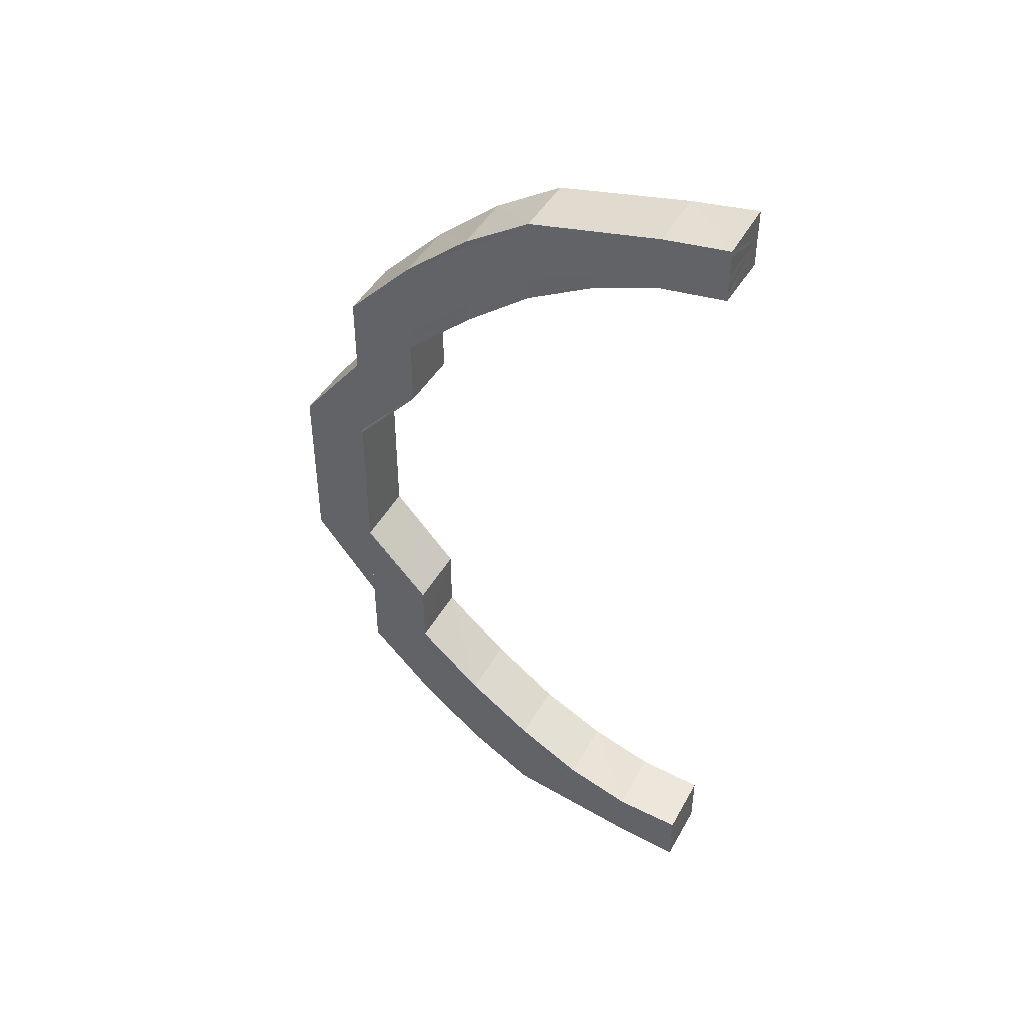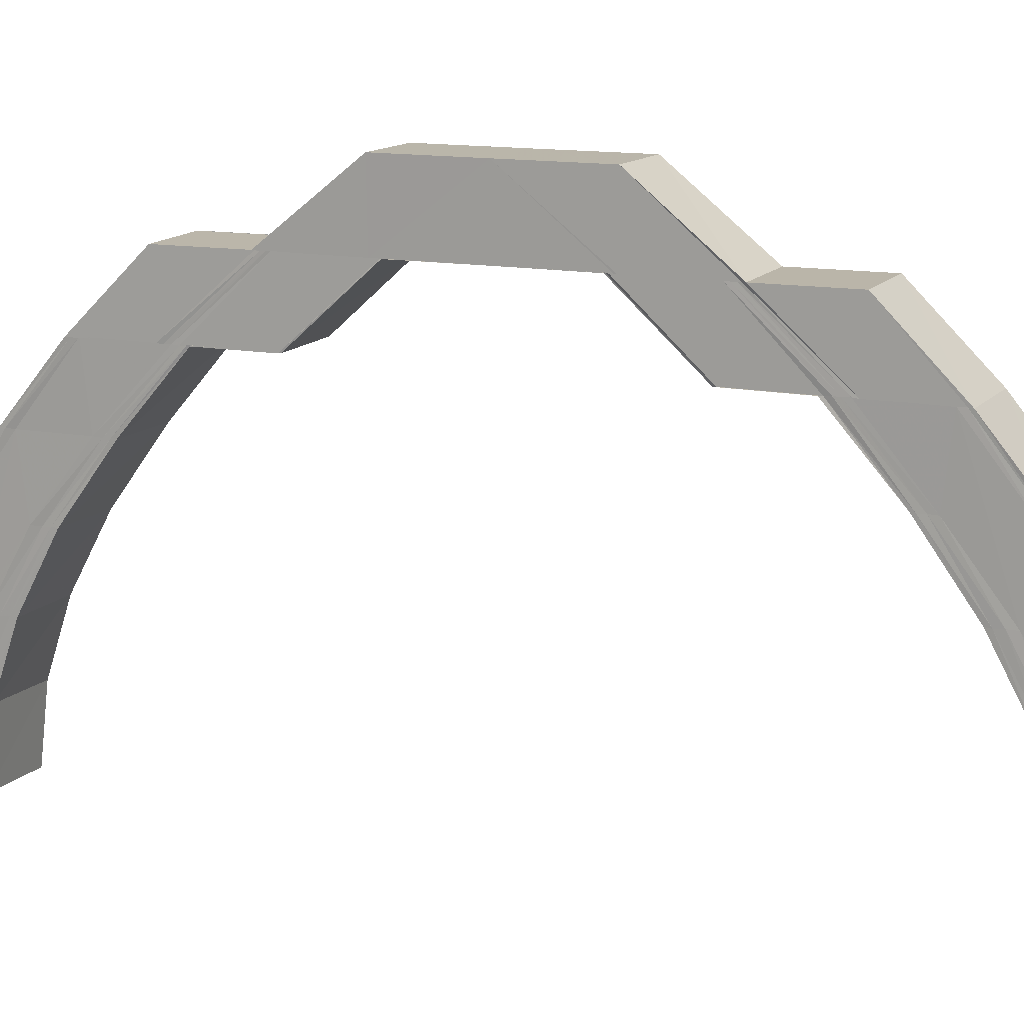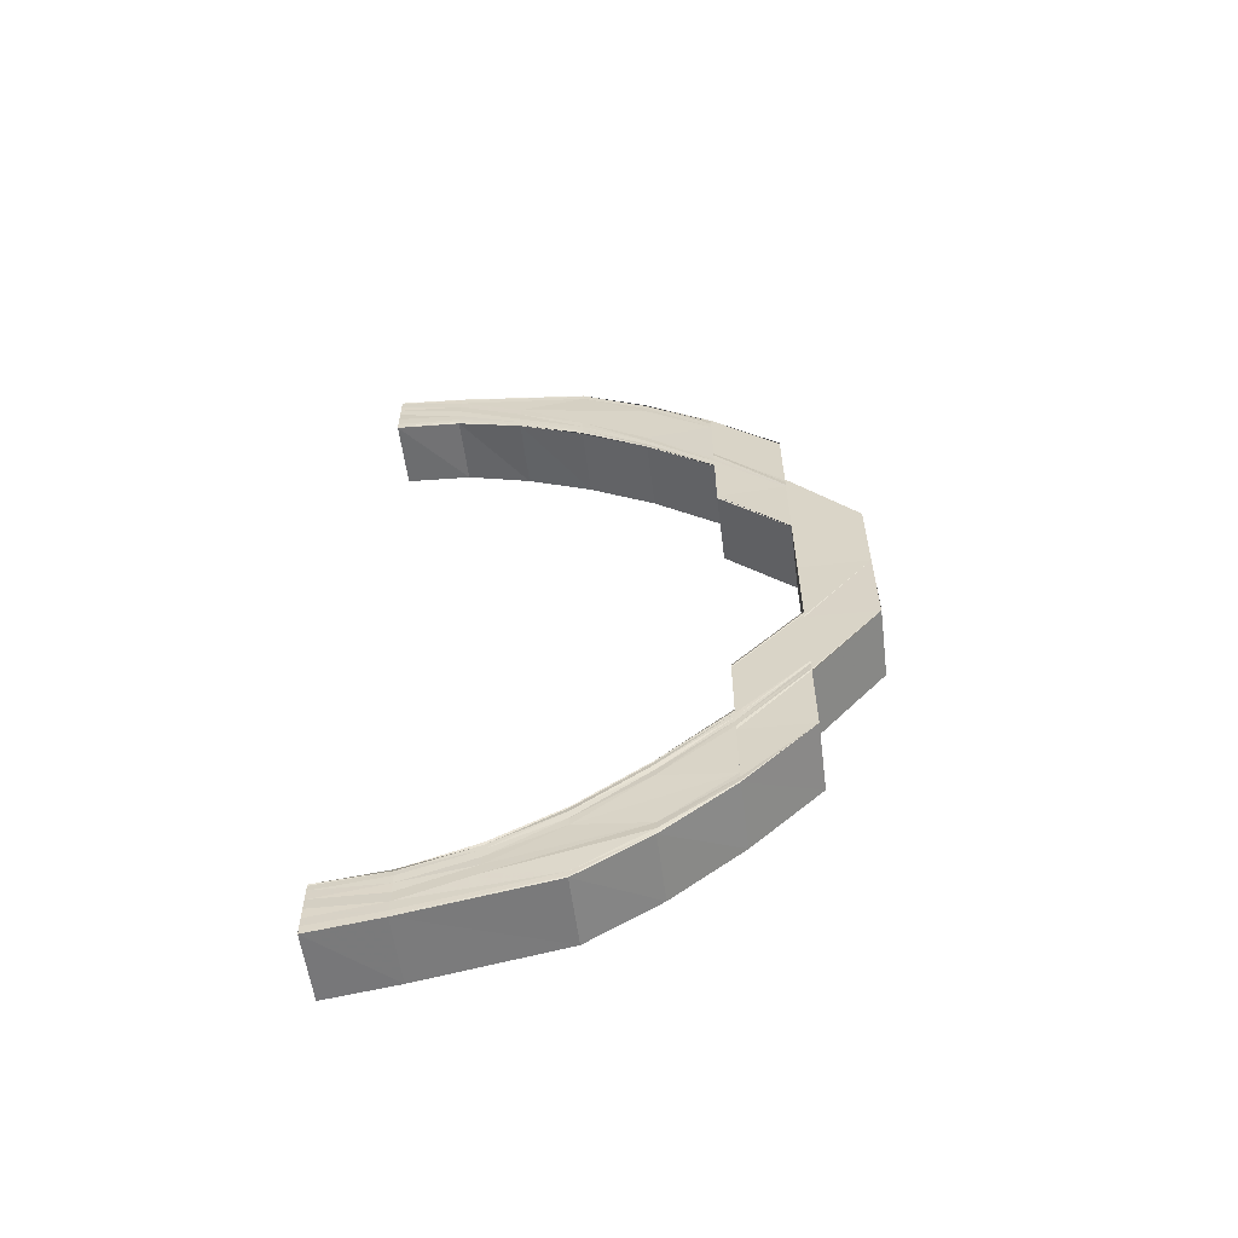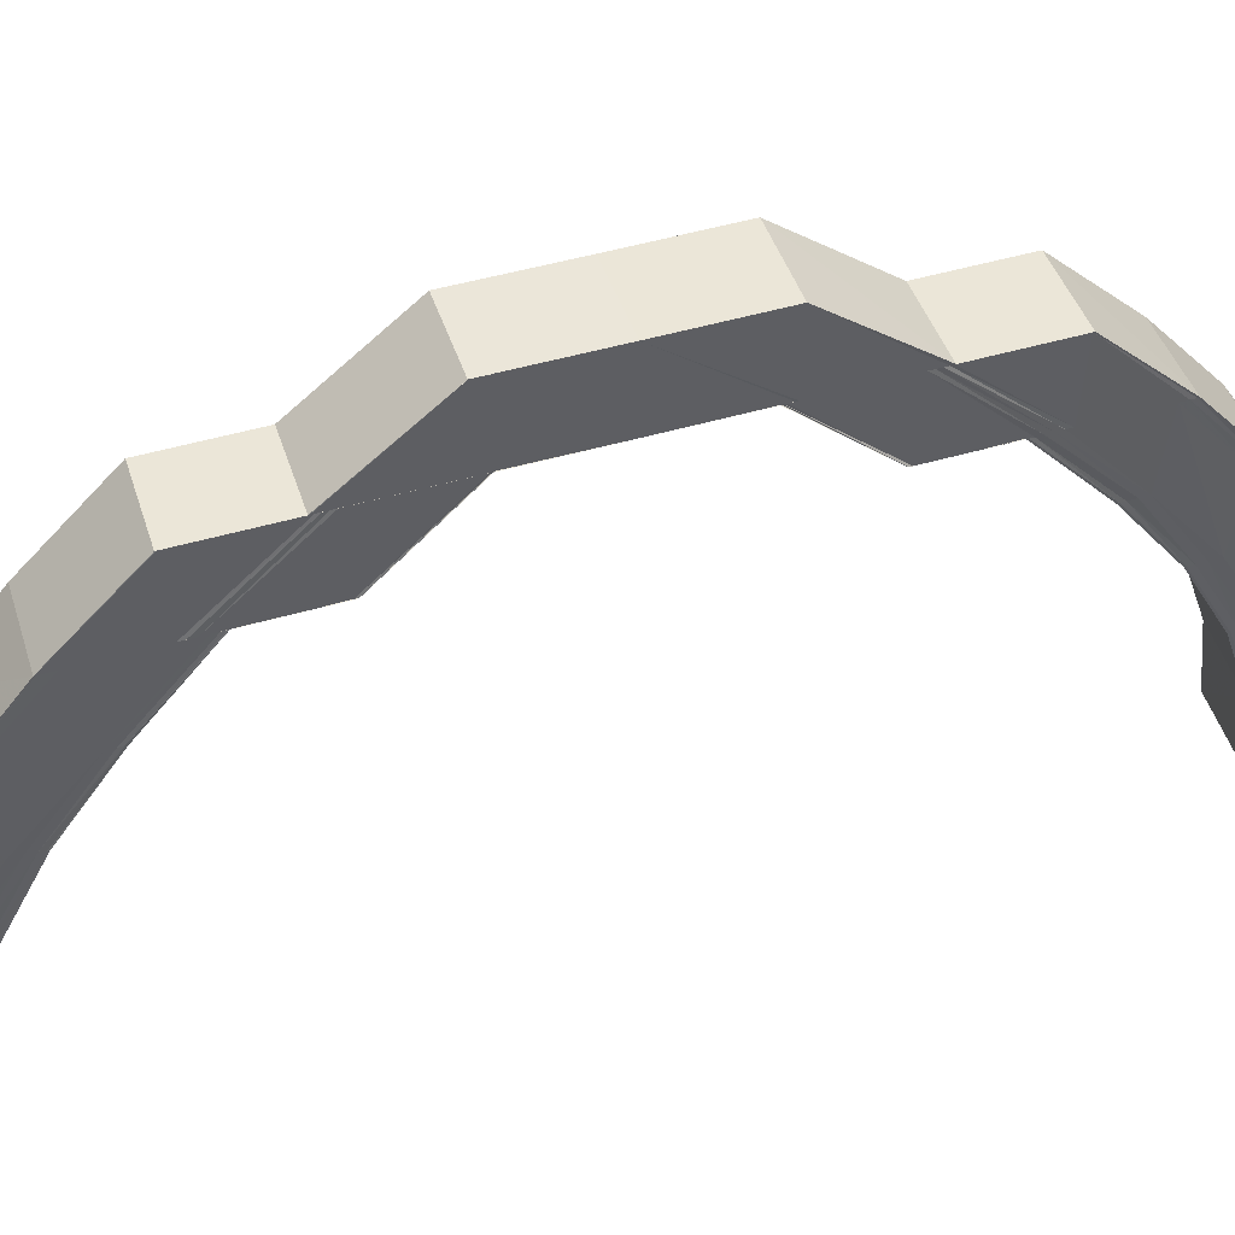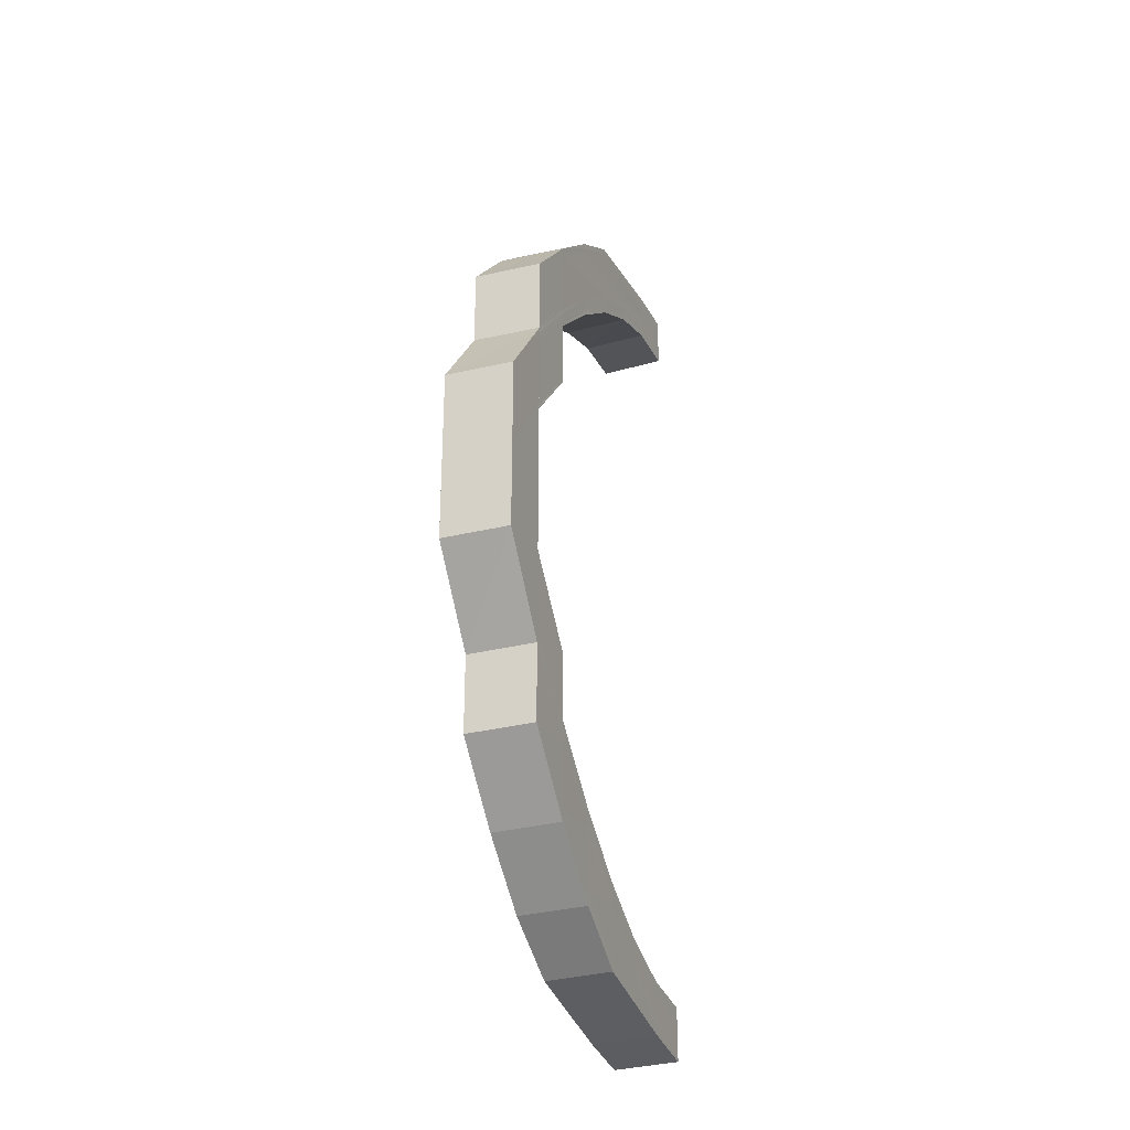
<metadata>
{"format":"obj","ext":"obj","renderer":"f3d","projection":"perspective","resolution":1024,"background":"white","views":[{"elev":43.6,"azim":-62.8,"up":"+Z"},{"elev":13.0,"azim":-66.3,"up":"+Y"},{"elev":-58.5,"azim":97.4,"up":"+Z"},{"elev":47.2,"azim":71.6,"up":"+Y"},{"elev":-28.7,"azim":-159.9,"up":"+Z"}]}
</metadata>
<code>
o 14586
v 2224 1871 7.401
v 2224 1871 7.399
v 2224 1871 7.4
v 2224 1871 7.396
v 2224 1871 7.399
v 2224 1871 7.389
v 2224 1871 7.395
v 2224 1871 7.381
v 2224 1871 7.389
v 2224 1871 7.371
v 2224 1871 7.381
v 2224 1871 7.398
v 2224 1871 7.399
v 2224 1871 7.394
v 2224 1871 7.388
v 2224 1871 7.38
v 2224 1871 7.399
v 2224 1871 7.398
v 2224 1871 7.4
v 2224 1871 7.399
v 2224 1871 7.395
v 2224 1871 7.389
v 2224 1871 7.381
v 2224 1871 7.371
v 2224 1871 7.359
v 2224 1871 7.37
v 2224 1871 7.371
v 2224 1871 7.371
v 2224 1871 7.359
v 2224 1871 7.371
v 2224 1871 7.381
v 2224 1871 7.359
v 2224 1871 7.381
v 2224 1871 7.389
v 2224 1871 7.389
v 2224 1871 7.395
v 2224 1871 7.396
v 2224 1871 7.399
v 2224 1871 7.399
v 2224 1871 7.4
v 2224 1871 7.347
v 2224 1871 7.347
v 2224 1871 7.359
v 2224 1871 7.359
v 2224 1871 7.347
v 2224 1871 7.347
v 2224 1871 7.334
v 2224 1871 7.334
v 2224 1871 7.347
v 2224 1871 7.321
v 2224 1871 7.321
v 2224 1871 7.308
v 2224 1871 7.308
v 2224 1871 7.334
v 2224 1871 7.321
v 2224 1871 7.321
v 2224 1871 7.321
v 2224 1871 7.334
v 2224 1871 7.297
v 2224 1871 7.308
v 2224 1871 7.297
v 2224 1871 7.297
v 2224 1871 7.287
v 2224 1871 7.278
v 2224 1871 7.287
v 2224 1871 7.272
v 2224 1871 7.278
v 2224 1871 7.268
v 2224 1871 7.272
v 2224 1871 7.297
v 2224 1871 7.309
v 2224 1871 7.309
v 2224 1871 7.298
v 2224 1871 7.31
v 2224 1871 7.297
v 2224 1871 7.287
v 2224 1871 7.299
v 2224 1871 7.311
v 2224 1871 7.278
v 2224 1871 7.287
v 2224 1871 7.279
v 2224 1871 7.272
v 2224 1871 7.288
v 2224 1871 7.3
v 2224 1871 7.311
v 2224 1871 7.322
v 2224 1871 7.322
v 2224 1871 7.311
v 2224 1871 7.322
v 2224 1871 7.29
v 2224 1871 7.28
v 2224 1871 7.291
v 2224 1871 7.301
v 2224 1871 7.282
v 2224 1871 7.273
v 2224 1871 7.275
v 2224 1871 7.269
v 2224 1871 7.269
v 2224 1871 7.269
v 2224 1871 7.267
v 2224 1871 7.267
v 2224 1871 7.267
v 2224 1871 7.269
v 2224 1871 7.268
v 2224 1871 7.272
v 2224 1871 7.271
v 2224 1871 7.268
v 2224 1871 7.272
v 2224 1871 7.278
v 2224 1871 7.278
v 2224 1871 7.287
v 2224 1871 7.287
v 2224 1871 7.297
v 2224 1871 7.27
v 2224 1871 7.271
v 2224 1871 7.268
v 2224 1871 7.276
v 2224 1871 7.273
v 2224 1871 7.27
v 2224 1871 7.271
v 2224 1871 7.283
v 2224 1871 7.278
v 2224 1871 7.273
v 2224 1871 7.274
v 2224 1871 7.271
v 2224 1871 7.292
v 2224 1871 7.301
v 2224 1871 7.292
v 2224 1871 7.301
v 2224 1871 7.284
v 2224 1871 7.292
v 2224 1871 7.285
v 2224 1871 7.293
v 2224 1871 7.302
v 2224 1871 7.279
v 2224 1871 7.28
v 2224 1871 7.285
v 2224 1871 7.285
v 2224 1871 7.28
v 2224 1871 7.28
v 2224 1871 7.276
v 2224 1871 7.273
v 2224 1871 7.276
v 2224 1871 7.276
v 2224 1871 7.277
v 2224 1871 7.274
v 2224 1871 7.275
v 2224 1871 7.276
v 2224 1871 7.274
v 2224 1871 7.275
v 2224 1871 7.276
v 2224 1871 7.276
v 2224 1871 7.277
v 2224 1871 7.28
v 2224 1871 7.28
v 2224 1871 7.285
v 2224 1871 7.285
v 2224 1871 7.292
v 2224 1871 7.293
v 2224 1871 7.301
v 2224 1871 7.302
v 2224 1871 7.312
v 2224 1871 7.311
v 2224 1871 7.322
v 2224 1871 7.322
v 2224 1871 7.311
v 2224 1871 7.311
v 2224 1871 7.322
v 2224 1871 7.322
v 2224 1871 7.311
v 2224 1871 7.322
v 2224 1871 7.311
v 2224 1871 7.301
v 2224 1871 7.334
v 2224 1871 7.345
v 2224 1871 7.345
v 2224 1871 7.345
v 2224 1871 7.356
v 2224 1871 7.334
v 2224 1871 7.346
v 2224 1871 7.321
v 2224 1871 7.347
v 2224 1871 7.321
v 2224 1871 7.334
v 2224 1871 7.321
v 2224 1871 7.308
v 2224 1871 7.334
v 2224 1871 7.321
v 2224 1871 7.308
v 2224 1871 7.321
v 2224 1871 7.347
v 2224 1871 7.334
v 2224 1871 7.359
v 2224 1871 7.369
v 2224 1871 7.358
v 2224 1871 7.369
v 2224 1871 7.358
v 2224 1871 7.378
v 2224 1871 7.379
v 2224 1871 7.368
v 2224 1871 7.357
v 2224 1871 7.377
v 2224 1871 7.386
v 2224 1871 7.384
v 2224 1871 7.387
v 2224 1871 7.393
v 2224 1871 7.392
v 2224 1871 7.397
v 2224 1871 7.398
v 2224 1871 7.396
v 2224 1871 7.395
v 2224 1871 7.396
v 2224 1871 7.395
v 2224 1871 7.393
v 2224 1871 7.395
v 2224 1871 7.393
v 2224 1871 7.39
v 2224 1871 7.392
v 2224 1871 7.392
v 2224 1871 7.393
v 2224 1871 7.391
v 2224 1871 7.392
v 2224 1871 7.389
v 2224 1871 7.391
v 2224 1871 7.388
v 2224 1871 7.391
v 2224 1871 7.392
v 2224 1871 7.383
v 2224 1871 7.382
v 2224 1871 7.388
v 2224 1871 7.387
v 2224 1871 7.382
v 2224 1871 7.382
v 2224 1871 7.376
v 2224 1871 7.375
v 2224 1871 7.375
v 2224 1871 7.375
v 2224 1871 7.366
v 2224 1871 7.366
v 2224 1871 7.367
v 2224 1871 7.366
v 2224 1871 7.357
v 2224 1871 7.346
v 2224 1871 7.345
v 2224 1871 7.356
v 2224 1871 7.345
v 2224 1871 7.356
v 2224 1871 7.366
v 2224 1871 7.356
v 2224 1871 7.356
v 2224 1871 7.345
v 2224 1871 7.366
v 2224 1871 7.375
v 2224 1871 7.375
v 2224 1871 7.366
v 2224 1871 7.376
v 2224 1871 7.367
v 2224 1871 7.377
v 2224 1871 7.368
v 2224 1871 7.383
v 2224 1871 7.384
v 2224 1871 7.382
v 2224 1871 7.382
v 2224 1871 7.375
v 2224 1871 7.375
v 2224 1871 7.366
v 2224 1871 7.382
v 2224 1871 7.382
v 2224 1871 7.388
v 2224 1871 7.387
v 2224 1871 7.391
v 2224 1871 7.391
v 2224 1871 7.392
v 2224 1871 7.392
v 2224 1871 7.388
v 2224 1871 7.387
v 2224 1871 7.391
v 2224 1871 7.391
v 2224 1871 7.392
v 2224 1871 7.392
v 2224 1871 7.393
v 2224 1871 7.392
v 2224 1871 7.395
v 2224 1871 7.389
v 2224 1871 7.393
v 2224 1871 7.396
v 2224 1871 7.392
v 2224 1871 7.393
v 2224 1871 7.395
v 2224 1871 7.396
v 2224 1871 7.398
v 2224 1871 7.399
v 2224 1871 7.4
v 2224 1871 7.401
v 2224 1871 7.395
v 2224 1871 7.398
v 2224 1871 7.39
v 2224 1871 7.392
v 2224 1871 7.397
v 2224 1871 7.399
v 2224 1871 7.386
v 2224 1871 7.393
v 2224 1871 7.398
v 2224 1871 7.4
v 2224 1871 7.378
v 2224 1871 7.387
v 2224 1871 7.394
v 2224 1871 7.399
v 2224 1871 7.401
v 2224 1871 7.379
v 2224 1871 7.399
v 2224 1871 7.401
v 2224 1871 7.369
v 2224 1871 7.388
v 2224 1871 7.38
v 2224 1871 7.395
v 2224 1871 7.396
v 2224 1871 7.389
v 2224 1871 7.389
v 2224 1871 7.381
v 2224 1871 7.381
v 2224 1871 7.371
v 2224 1871 7.371
v 2224 1871 7.37
v 2224 1871 7.359
v 2224 1871 7.358
v 2224 1871 7.369
v 2224 1871 7.358
v 2224 1871 7.357
v 2224 1871 7.357
v 2224 1871 7.345
v 2224 1871 7.345
v 2224 1871 7.356
v 2224 1871 7.356
v 2224 1871 7.345
v 2224 1871 7.309
v 2224 1871 7.321
v 2224 1871 7.308
v 2224 1871 7.308
v 2224 1871 7.321
v 2224 1871 7.297
v 2224 1871 7.297
v 2224 1871 7.298
v 2224 1871 7.309
v 2224 1871 7.287
v 2224 1871 7.299
v 2224 1871 7.31
v 2224 1871 7.29
v 2224 1871 7.288
v 2224 1871 7.3
v 2224 1871 7.291
v 2224 1871 7.292
v 2224 1871 7.292
v 2224 1871 7.301
v 2224 1871 7.302
v 2224 1871 7.293
v 2224 1871 7.285
v 2224 1871 7.285
v 2224 1871 7.28
v 2224 1871 7.284
v 2224 1871 7.28
v 2224 1871 7.277
v 2224 1871 7.276
v 2224 1871 7.279
v 2224 1871 7.283
v 2224 1871 7.282
v 2224 1871 7.278
v 2224 1871 7.276
v 2224 1871 7.275
v 2224 1871 7.276
v 2224 1871 7.274
v 2224 1871 7.274
v 2224 1871 7.273
v 2224 1871 7.276
v 2224 1871 7.273
v 2224 1871 7.28
v 2224 1871 7.275
v 2224 1871 7.271
v 2224 1871 7.27
v 2224 1871 7.279
v 2224 1871 7.287
v 2224 1871 7.287
v 2224 1871 7.297
v 2224 1871 7.273
v 2224 1871 7.278
v 2224 1871 7.278
v 2224 1871 7.269
v 2224 1871 7.268
v 2224 1871 7.272
v 2224 1871 7.272
v 2224 1871 7.269
v 2224 1871 7.268
v 2224 1871 7.267
v 2224 1871 7.267
f 1 2 3
f 2 4 5
f 4 6 7
f 6 8 9
f 8 10 11
f 5 12 13
f 7 14 12
f 9 15 14
f 11 16 15
f 17 12 18
f 19 20 17
f 20 21 12
f 21 22 14
f 22 23 15
f 23 24 16
f 24 25 26
f 27 26 16
f 28 29 27
f 28 30 31
f 29 32 30
f 33 31 34
f 35 34 36
f 37 36 38
f 39 38 40
f 41 42 32
f 29 41 43
f 44 45 29
f 46 45 44
f 46 47 45
f 47 48 42
f 41 47 49
f 50 51 48
f 52 53 51
f 54 47 46
f 54 55 47
f 55 56 47
f 56 57 58
f 52 59 60
f 59 61 60
f 62 63 61
f 63 64 65
f 64 66 67
f 66 68 69
f 61 70 71
f 71 70 72
f 70 73 72
f 72 73 74
f 75 76 70
f 73 77 74
f 74 77 78
f 76 79 80
f 67 81 80
f 79 82 81
f 80 81 83
f 77 84 78
f 78 84 85
f 78 85 86
f 86 85 87
f 85 88 89
f 83 90 77
f 77 90 84
f 83 91 90
f 81 91 83
f 90 92 84
f 84 92 93
f 91 94 90
f 90 94 92
f 81 95 91
f 69 95 81
f 91 96 94
f 95 96 91
f 82 97 95
f 95 98 96
f 99 98 95
f 97 100 98
f 68 101 99
f 101 102 103
f 104 103 105
f 101 100 106
f 100 107 98
f 100 107 106
f 108 105 109
f 110 109 111
f 112 111 113
f 107 114 106
f 107 114 115
f 98 116 115
f 98 115 96
f 96 115 117
f 96 117 94
f 115 118 117
f 115 119 118
f 114 120 118
f 114 120 106
f 94 117 121
f 94 121 92
f 117 118 122
f 117 122 121
f 120 123 106
f 120 123 124
f 118 124 122
f 118 125 124
f 92 121 126
f 92 126 93
f 93 126 127
f 126 128 129
f 121 130 126
f 121 122 130
f 126 130 131
f 130 132 128
f 131 133 134
f 122 135 130
f 135 136 132
f 130 135 137
f 137 138 133
f 122 124 135
f 139 140 138
f 135 141 139
f 124 141 135
f 124 142 141
f 141 143 136
f 144 145 140
f 141 146 144
f 147 148 145
f 149 150 143
f 123 149 141
f 123 149 106
f 149 147 106
f 147 151 106
f 152 147 153
f 154 152 155
f 156 154 157
f 158 156 159
f 160 158 161
f 127 161 162
f 163 127 162
f 163 162 164
f 165 166 164
f 162 167 168
f 168 167 169
f 167 170 169
f 169 170 171
f 170 172 171
f 170 173 172
f 87 164 54
f 174 87 54
f 174 54 175
f 176 174 175
f 176 177 178
f 179 174 180
f 179 181 174
f 182 179 180
f 183 181 184
f 185 186 181
f 187 188 179
f 188 189 190
f 191 192 182
f 49 182 193
f 25 191 193
f 43 193 26
f 26 193 194
f 193 195 194
f 194 195 196
f 195 197 196
f 194 196 198
f 199 194 198
f 196 197 200
f 197 201 200
f 198 196 202
f 196 200 202
f 199 198 203
f 198 202 204
f 203 198 204
f 205 199 203
f 16 199 205
f 15 16 205
f 15 205 206
f 14 15 206
f 205 203 207
f 206 205 207
f 14 206 208
f 12 14 208
f 12 208 209
f 18 208 210
f 208 206 211
f 206 207 211
f 208 211 212
f 210 211 213
f 211 207 214
f 211 214 215
f 213 214 216
f 207 217 214
f 207 203 217
f 203 204 217
f 214 217 218
f 216 218 219
f 214 218 220
f 218 221 222
f 217 223 218
f 217 204 223
f 218 223 224
f 223 225 221
f 224 226 227
f 204 228 223
f 228 229 225
f 223 228 230
f 230 231 226
f 204 202 228
f 232 233 231
f 228 234 232
f 202 234 228
f 234 235 229
f 202 200 234
f 236 237 233
f 238 239 237
f 234 240 236
f 200 240 234
f 240 241 235
f 200 201 240
f 201 242 240
f 201 243 242
f 243 244 242
f 242 244 245
f 244 246 247
f 238 245 248
f 245 249 248
f 250 251 249
f 248 252 253
f 254 255 253
f 253 252 256
f 252 257 256
f 256 257 258
f 257 259 258
f 253 256 260
f 256 258 261
f 260 256 261
f 262 253 260
f 263 254 262
f 264 253 262
f 265 266 264
f 267 265 268
f 269 267 270
f 271 269 272
f 273 271 274
f 268 262 275
f 276 263 275
f 270 275 277
f 278 276 277
f 272 277 279
f 280 278 279
f 279 277 281
f 277 282 281
f 277 275 282
f 281 282 283
f 275 262 284
f 275 284 282
f 262 260 284
f 282 285 283
f 282 284 285
f 283 285 286
f 287 280 286
f 288 287 286
f 289 288 286
f 290 289 286
f 291 290 286
f 292 291 286
f 293 292 286
f 294 293 286
f 285 295 286
f 286 295 296
f 285 297 295
f 284 297 285
f 284 260 297
f 260 261 297
f 297 298 295
f 297 261 298
f 295 299 296
f 295 298 299
f 296 299 300
f 261 301 298
f 261 258 301
f 298 302 299
f 298 301 302
f 299 303 300
f 299 302 303
f 300 303 304
f 258 305 301
f 258 259 305
f 301 306 302
f 301 305 306
f 302 307 303
f 302 306 307
f 303 308 304
f 303 307 308
f 304 308 309
f 305 310 306
f 308 311 312
f 305 313 310
f 259 313 305
f 306 310 314
f 306 314 307
f 310 315 314
f 307 316 308
f 307 314 316
f 308 316 39
f 316 317 311
f 314 315 318
f 314 318 316
f 316 318 37
f 318 319 317
f 315 320 318
f 318 320 35
f 320 321 319
f 322 323 321
f 320 322 33
f 324 322 320
f 324 325 322
f 326 325 324
f 327 326 324
f 328 326 327
f 313 328 327
f 329 328 313
f 259 329 313
f 330 329 259
f 330 331 329
f 332 331 330
f 333 332 330
f 334 335 333
f 56 336 337
f 336 338 337
f 338 339 340
f 336 341 338
f 341 342 338
f 343 341 336
f 344 343 336
f 341 345 342
f 346 343 344
f 347 346 344
f 346 348 343
f 348 349 343
f 350 346 347
f 172 350 347
f 173 350 172
f 350 351 346
f 351 348 346
f 173 352 350
f 352 351 350
f 353 352 173
f 354 353 173
f 159 353 354
f 355 356 354
f 356 357 353
f 353 358 352
f 157 358 353
f 357 359 358
f 358 360 352
f 352 360 351
f 358 361 360
f 155 361 358
f 359 362 361
f 362 151 363
f 153 363 361
f 361 364 360
f 361 363 364
f 360 365 351
f 360 364 365
f 351 365 348
f 365 366 348
f 348 366 349
f 364 367 365
f 365 367 366
f 363 368 364
f 364 368 367
f 363 369 368
f 370 369 363
f 369 371 368
f 368 371 372
f 368 372 367
f 371 373 372
f 367 374 366
f 367 372 374
f 372 373 375
f 372 375 374
f 373 106 375
f 366 374 376
f 366 376 349
f 349 376 345
f 374 377 376
f 374 375 377
f 375 106 378
f 375 378 377
f 106 379 378
f 376 380 345
f 376 377 380
f 345 380 381
f 345 381 342
f 342 381 59
f 381 382 383
f 377 384 380
f 377 378 384
f 380 385 381
f 380 384 385
f 381 385 112
f 385 386 382
f 378 387 384
f 378 379 387
f 379 388 387
f 384 389 385
f 384 387 389
f 385 389 110
f 389 390 386
f 387 388 391
f 387 391 389
f 389 391 108
f 391 392 390
f 388 393 391
f 393 394 392
f 391 393 104

</code>
